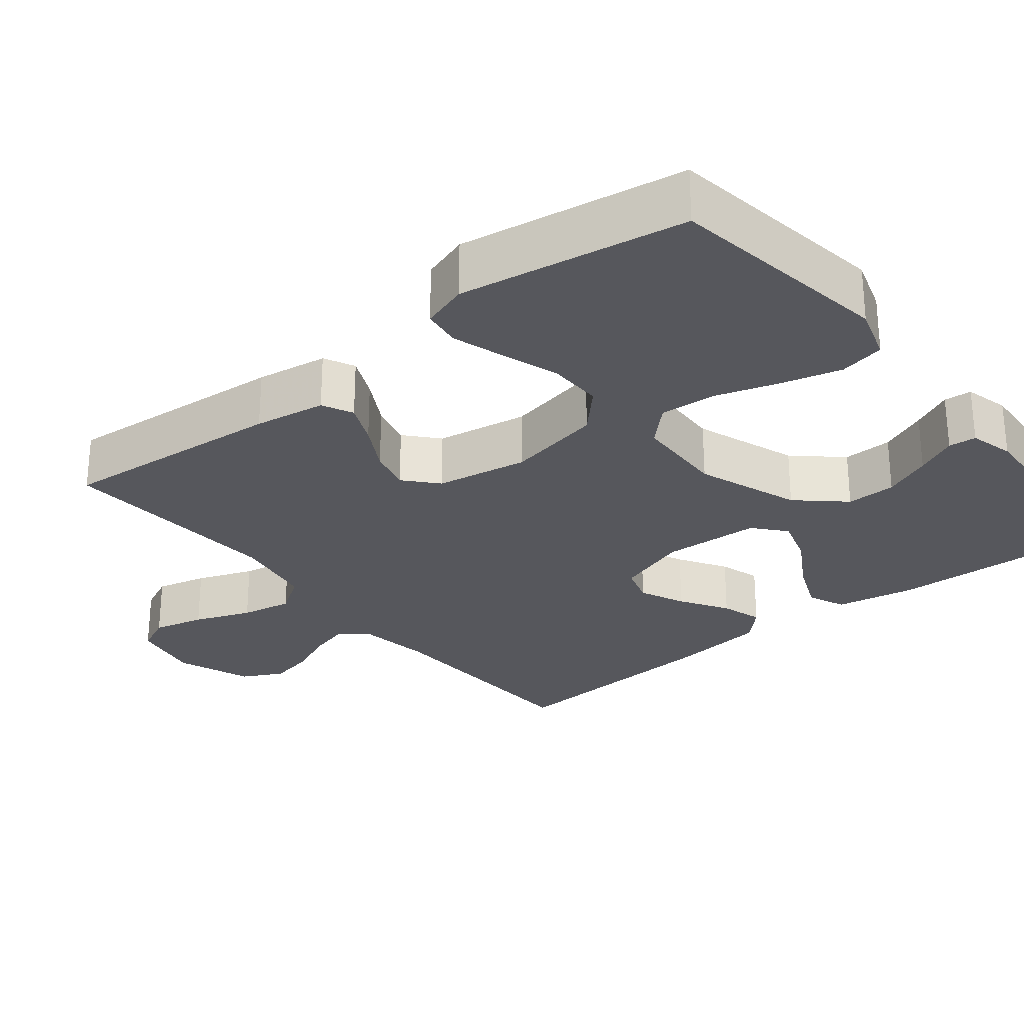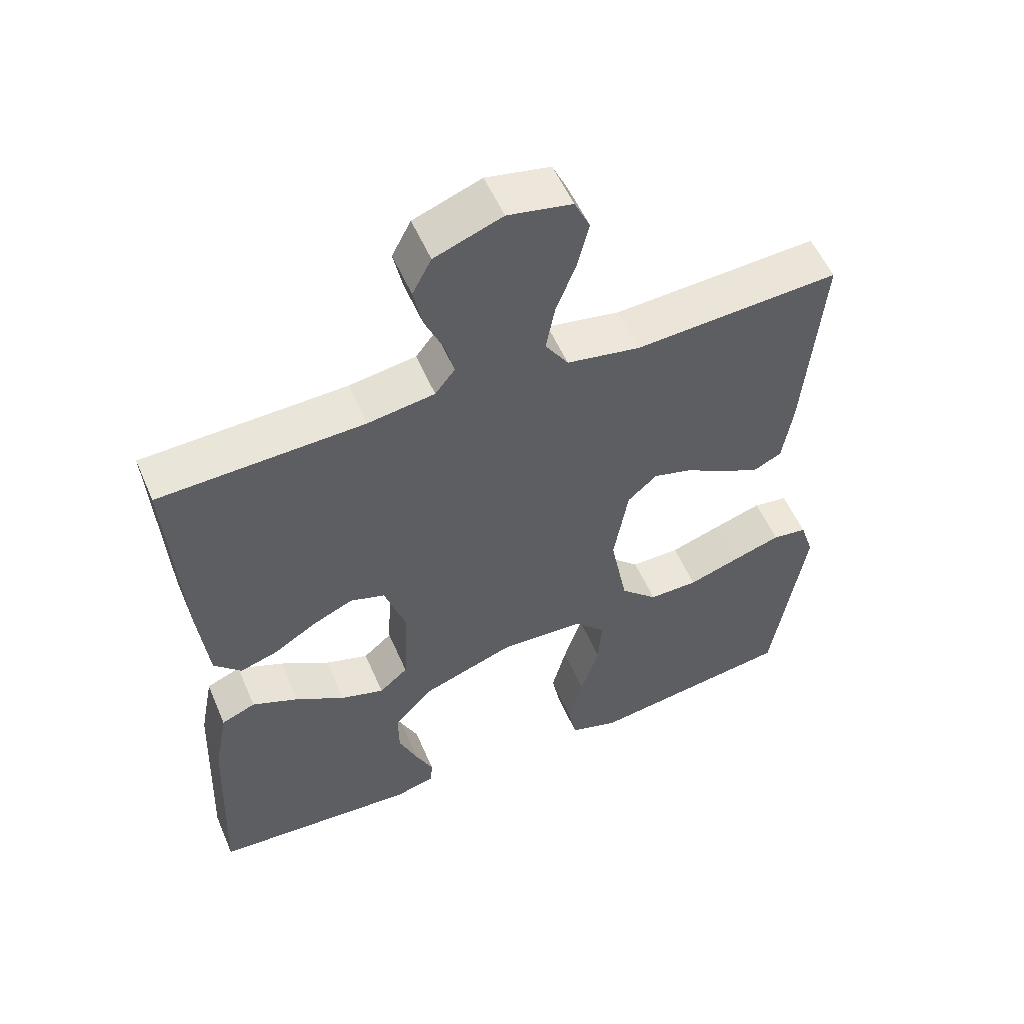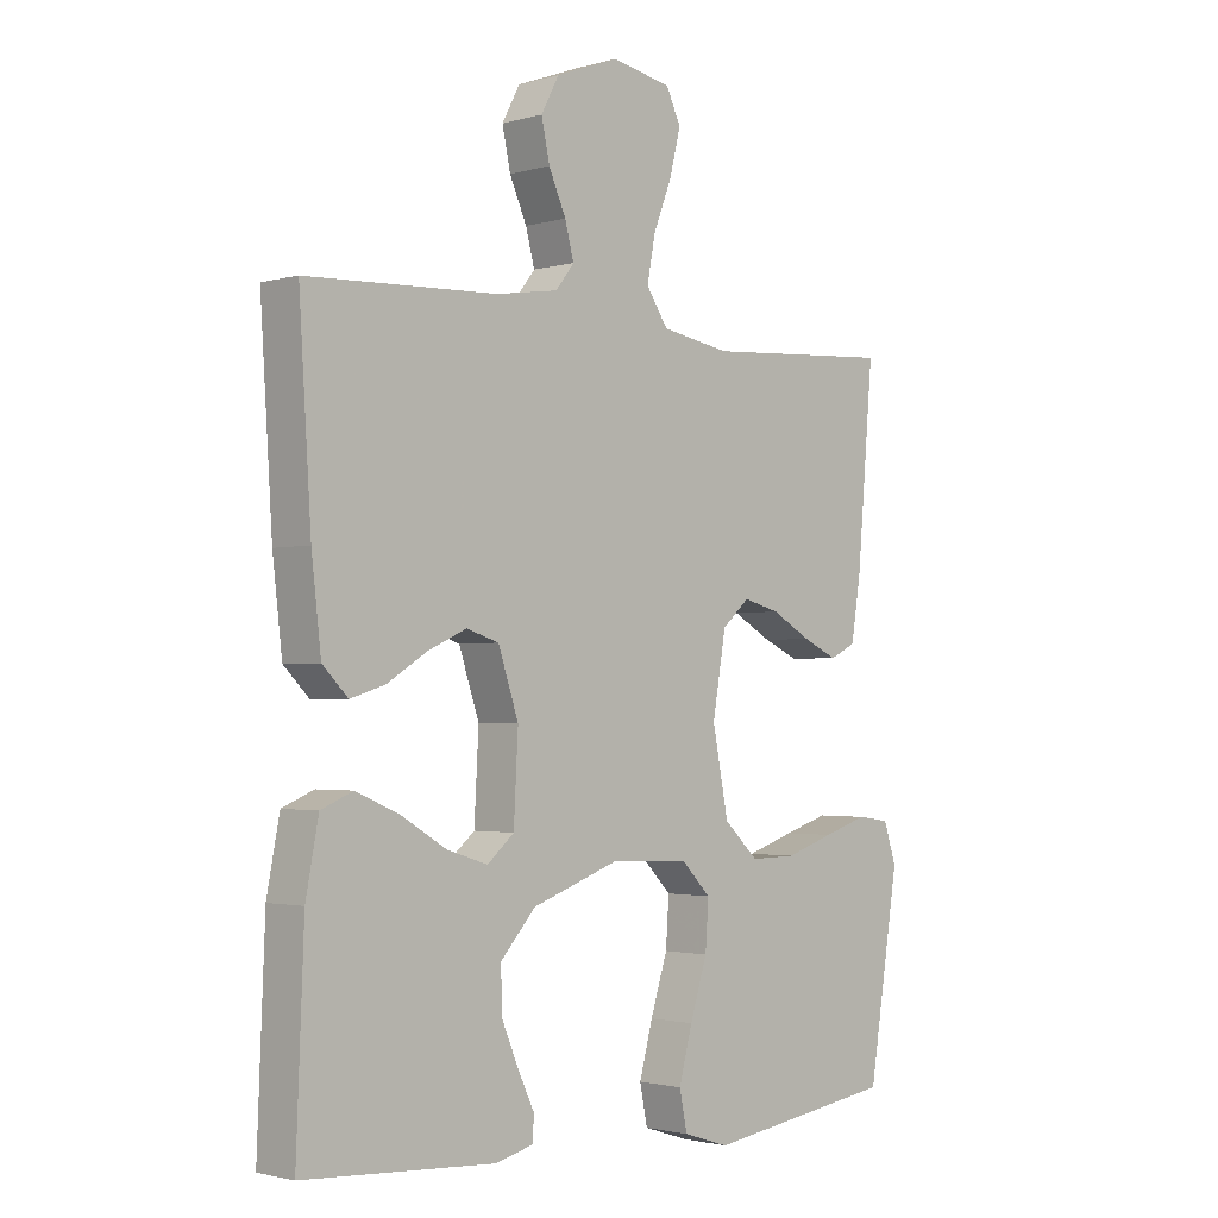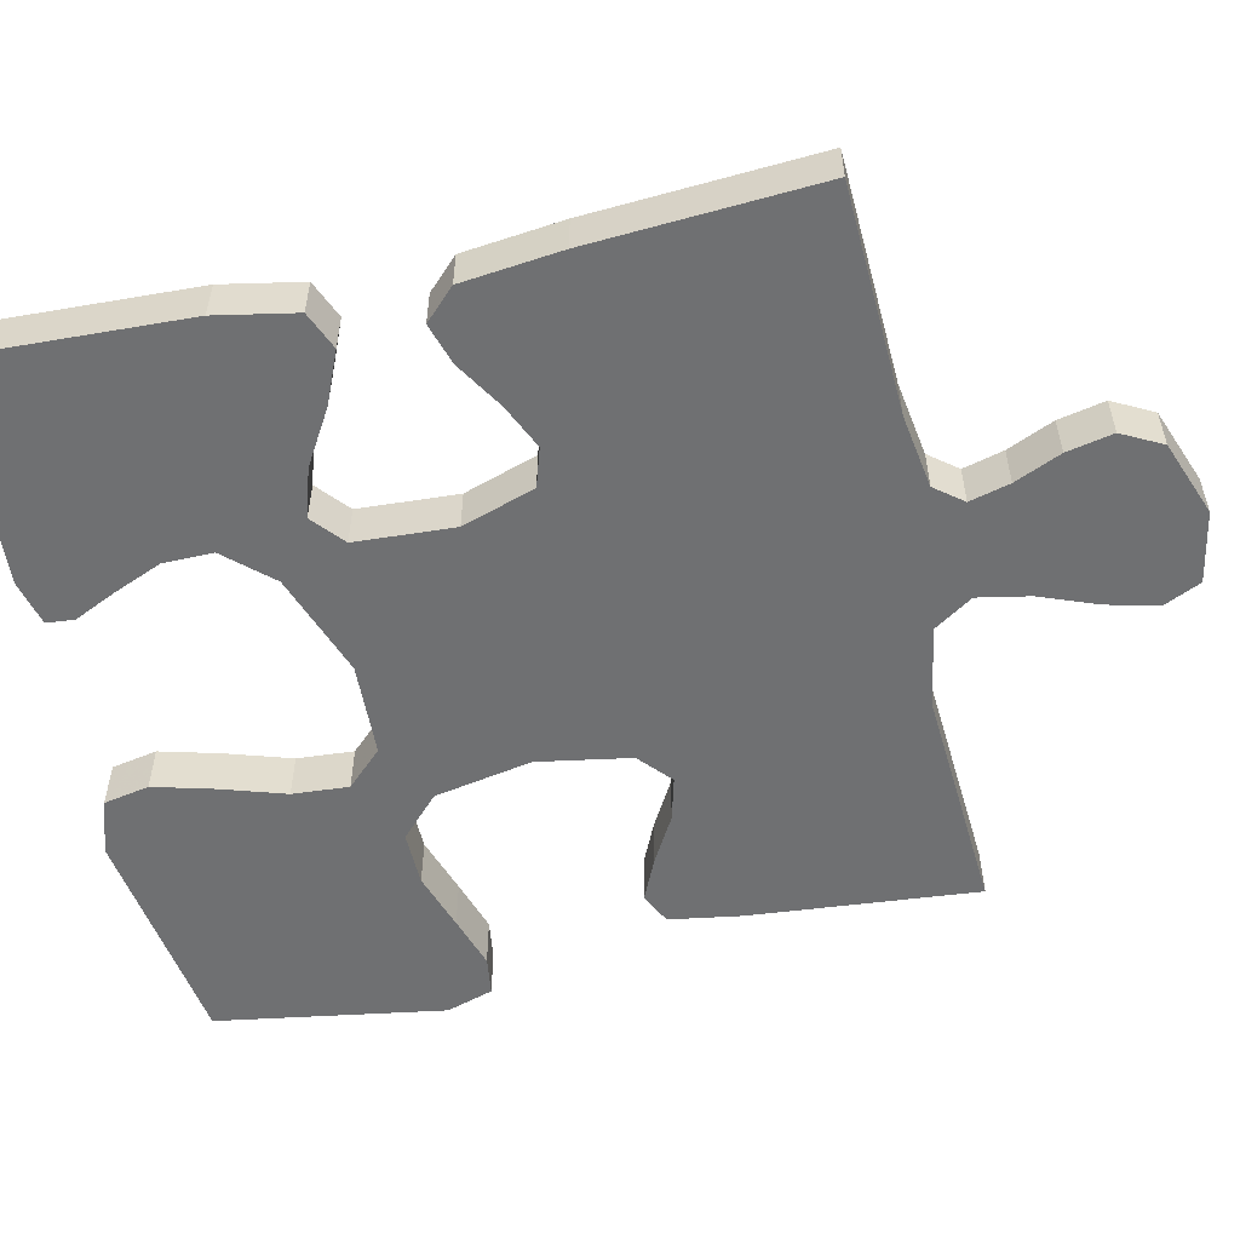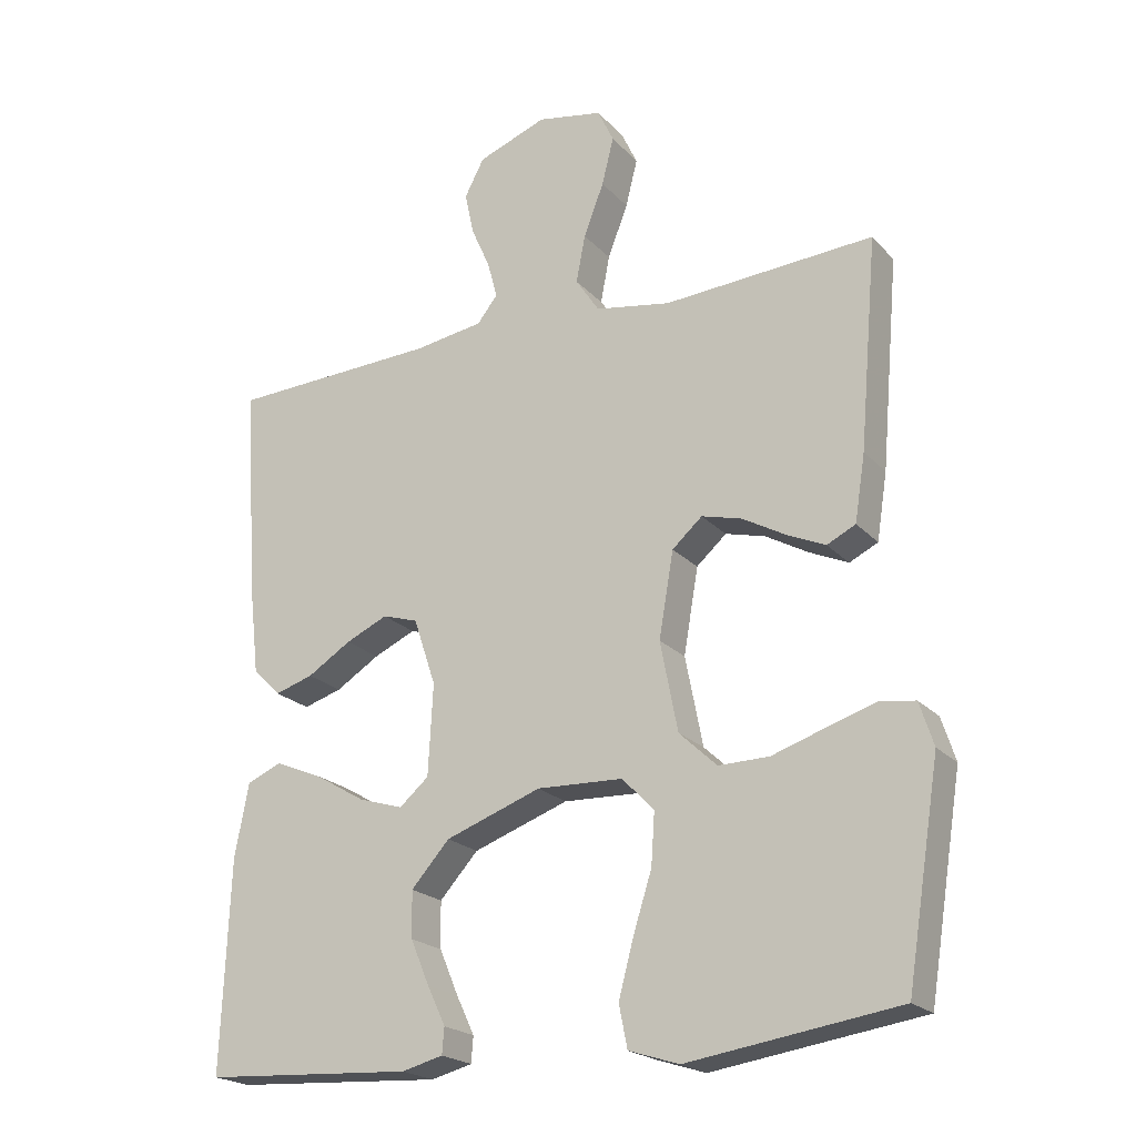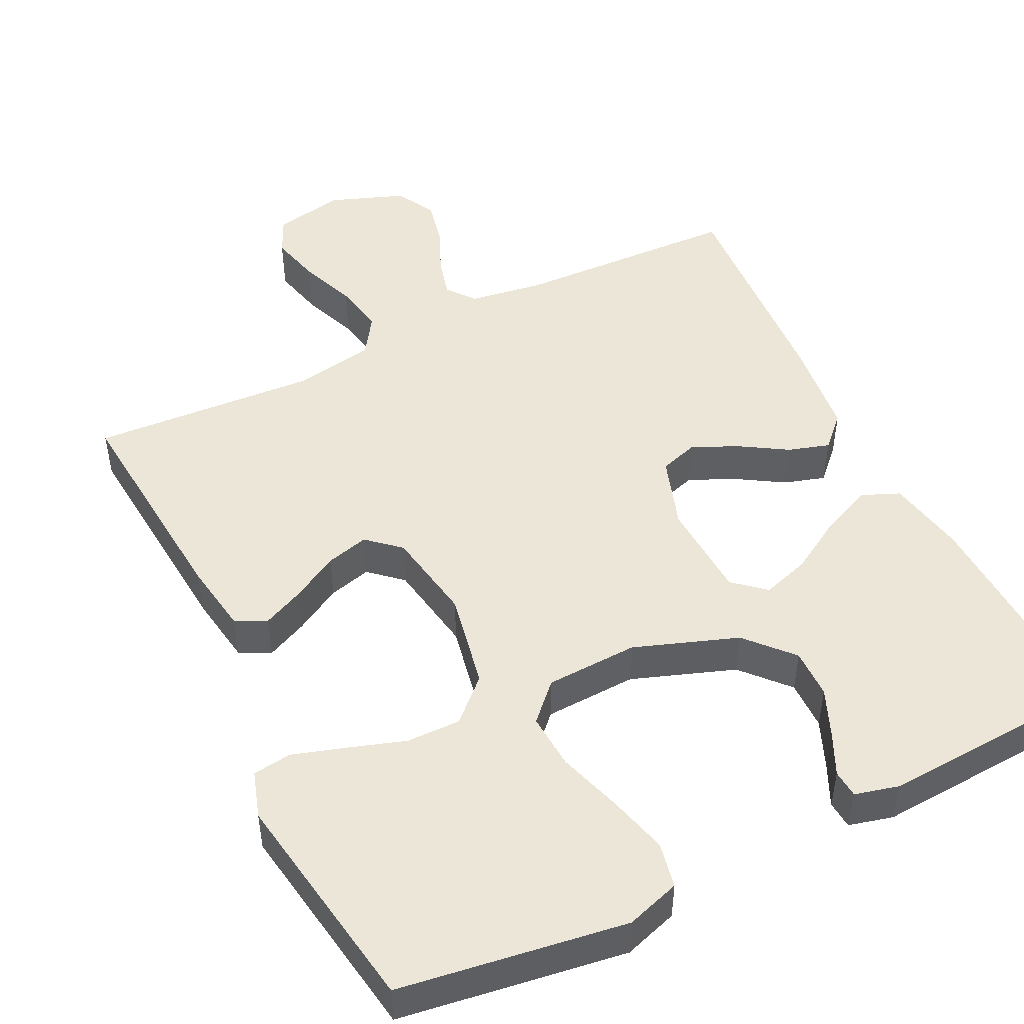
<metadata>
{"format":"obj","ext":"obj","renderer":"f3d","projection":"perspective","resolution":1024,"background":"white","views":[{"elev":-27.5,"azim":128.9,"up":"+Y"},{"elev":54.4,"azim":-23.0,"up":"+Z"},{"elev":-2.0,"azim":-45.1,"up":"+Z"},{"elev":-54.9,"azim":-77.4,"up":"+Y"},{"elev":-21.3,"azim":29.9,"up":"+Z"},{"elev":48.7,"azim":153.8,"up":"+Y"}]}
</metadata>
<code>
v -0.5 0.07 0.5
v -0.2 0.07 0.512
v -0.102 0.07 0.527
v -0.073 0.07 0.564
v -0.087 0.07 0.617
v -0.114 0.07 0.678
v -0.127 0.07 0.739
v -0.099 0.07 0.792
v 0 0.07 0.829
v 0.094 0.07 0.811
v 0.117 0.07 0.762
v 0.1 0.07 0.694
v 0.071 0.07 0.619
v 0.058 0.07 0.551
v 0.092 0.07 0.5
v 0.2 0.07 0.481
v 0.5 0.07 0.5
v 0.474 0.07 0.2
v 0.459 0.07 0.105
v 0.418 0.07 0.085
v 0.363 0.07 0.11
v 0.301 0.07 0.145
v 0.244 0.07 0.16
v 0.201 0.07 0.122
v 0.18 0.07 0
v 0.205 0.07 -0.128
v 0.259 0.07 -0.179
v 0.331 0.07 -0.178
v 0.407 0.07 -0.153
v 0.477 0.07 -0.131
v 0.528 0.07 -0.138
v 0.548 0.07 -0.2
v 0.5 0.07 -0.5
v 0.2 0.07 -0.544
v 0.128 0.07 -0.521
v 0.116 0.07 -0.461
v 0.137 0.07 -0.382
v 0.164 0.07 -0.297
v 0.169 0.07 -0.223
v 0.123 0.07 -0.176
v 0 0.07 -0.171
v -0.137 0.07 -0.22
v -0.192 0.07 -0.281
v -0.191 0.07 -0.347
v -0.164 0.07 -0.411
v -0.138 0.07 -0.466
v -0.141 0.07 -0.503
v -0.2 0.07 -0.518
v -0.5 0.07 -0.5
v -0.488 0.07 -0.2
v -0.468 0.07 -0.095
v -0.418 0.07 -0.074
v -0.35 0.07 -0.103
v -0.278 0.07 -0.146
v -0.214 0.07 -0.166
v -0.172 0.07 -0.13
v -0.165 0.07 0
v -0.197 0.07 0.096
v -0.248 0.07 0.112
v -0.308 0.07 0.085
v -0.371 0.07 0.046
v -0.426 0.07 0.029
v -0.466 0.07 0.069
v -0.481 0.07 0.2
v -0.5 0 0.5
v -0.2 0 0.512
v -0.102 0 0.527
v -0.073 0 0.564
v -0.087 0 0.617
v -0.114 0 0.678
v -0.127 0 0.739
v -0.099 0 0.792
v 0 0 0.829
v 0.094 0 0.811
v 0.117 0 0.762
v 0.1 0 0.694
v 0.071 0 0.619
v 0.058 0 0.551
v 0.092 0 0.5
v 0.2 0 0.481
v 0.5 0 0.5
v 0.474 0 0.2
v 0.459 0 0.105
v 0.418 0 0.085
v 0.363 0 0.11
v 0.301 0 0.145
v 0.244 0 0.16
v 0.201 0 0.122
v 0.18 0 0
v 0.205 0 -0.128
v 0.259 0 -0.179
v 0.331 0 -0.178
v 0.407 0 -0.153
v 0.477 0 -0.131
v 0.528 0 -0.138
v 0.548 0 -0.2
v 0.5 0 -0.5
v 0.2 0 -0.544
v 0.128 0 -0.521
v 0.116 0 -0.461
v 0.137 0 -0.382
v 0.164 0 -0.297
v 0.169 0 -0.223
v 0.123 0 -0.176
v 0 0 -0.171
v -0.137 0 -0.22
v -0.192 0 -0.281
v -0.191 0 -0.347
v -0.164 0 -0.411
v -0.138 0 -0.466
v -0.141 0 -0.503
v -0.2 0 -0.518
v -0.5 0 -0.5
v -0.488 0 -0.2
v -0.468 0 -0.095
v -0.418 0 -0.074
v -0.35 0 -0.103
v -0.278 0 -0.146
v -0.214 0 -0.166
v -0.172 0 -0.13
v -0.165 0 0
v -0.197 0 0.096
v -0.248 0 0.112
v -0.308 0 0.085
v -0.371 0 0.046
v -0.426 0 0.029
v -0.466 0 0.069
v -0.481 0 0.2
f 63 64 1 2
f 60 61 62 63
f 59 60 63 2
f 58 59 2 3
f 57 58 3 4
f 56 57 4
f 51 52 53 54
f 51 54 55
f 50 51 55
f 49 50 55
f 45 46 47 48
f 44 45 48 49
f 43 44 49 55
f 35 36 37 38
f 33 34 35 38
f 33 38 39
f 32 33 39 40
f 28 29 30 31
f 28 31 32
f 27 28 32
f 19 20 21 22
f 19 22 23
f 16 17 18 19
f 15 16 19 23
f 14 15 23 24
f 10 11 12 13
f 10 13 14
f 9 10 14
f 8 9 14
f 5 6 7 8
f 4 5 8 14
f 56 4 14 24
f 42 43 55 56
f 41 42 56 24
f 27 32 40
f 26 27 40 41
f 25 26 41
f 24 25 41
f 66 65 128 127
f 127 126 125 124
f 66 127 124 123
f 67 66 123 122
f 68 67 122 121
f 68 121 120
f 118 117 116 115
f 119 118 115
f 119 115 114
f 119 114 113
f 112 111 110 109
f 113 112 109 108
f 119 113 108 107
f 102 101 100 99
f 102 99 98 97
f 103 102 97
f 104 103 97 96
f 95 94 93 92
f 96 95 92
f 96 92 91
f 86 85 84 83
f 87 86 83
f 83 82 81 80
f 87 83 80 79
f 88 87 79 78
f 77 76 75 74
f 78 77 74
f 78 74 73
f 78 73 72
f 72 71 70 69
f 78 72 69 68
f 88 78 68 120
f 120 119 107 106
f 88 120 106 105
f 104 96 91
f 105 104 91 90
f 105 90 89
f 105 89 88
f 1 65 66 2
f 2 66 67 3
f 3 67 68 4
f 4 68 69 5
f 5 69 70 6
f 6 70 71 7
f 7 71 72 8
f 8 72 73 9
f 9 73 74 10
f 10 74 75 11
f 11 75 76 12
f 12 76 77 13
f 13 77 78 14
f 14 78 79 15
f 15 79 80 16
f 16 80 81 17
f 17 81 82 18
f 18 82 83 19
f 19 83 84 20
f 20 84 85 21
f 21 85 86 22
f 22 86 87 23
f 23 87 88 24
f 24 88 89 25
f 25 89 90 26
f 26 90 91 27
f 27 91 92 28
f 28 92 93 29
f 29 93 94 30
f 30 94 95 31
f 31 95 96 32
f 32 96 97 33
f 33 97 98 34
f 34 98 99 35
f 35 99 100 36
f 36 100 101 37
f 37 101 102 38
f 38 102 103 39
f 39 103 104 40
f 40 104 105 41
f 41 105 106 42
f 42 106 107 43
f 43 107 108 44
f 44 108 109 45
f 45 109 110 46
f 46 110 111 47
f 47 111 112 48
f 48 112 113 49
f 49 113 114 50
f 50 114 115 51
f 51 115 116 52
f 52 116 117 53
f 53 117 118 54
f 54 118 119 55
f 55 119 120 56
f 56 120 121 57
f 57 121 122 58
f 58 122 123 59
f 59 123 124 60
f 60 124 125 61
f 61 125 126 62
f 62 126 127 63
f 63 127 128 64
f 64 128 65 1

</code>
